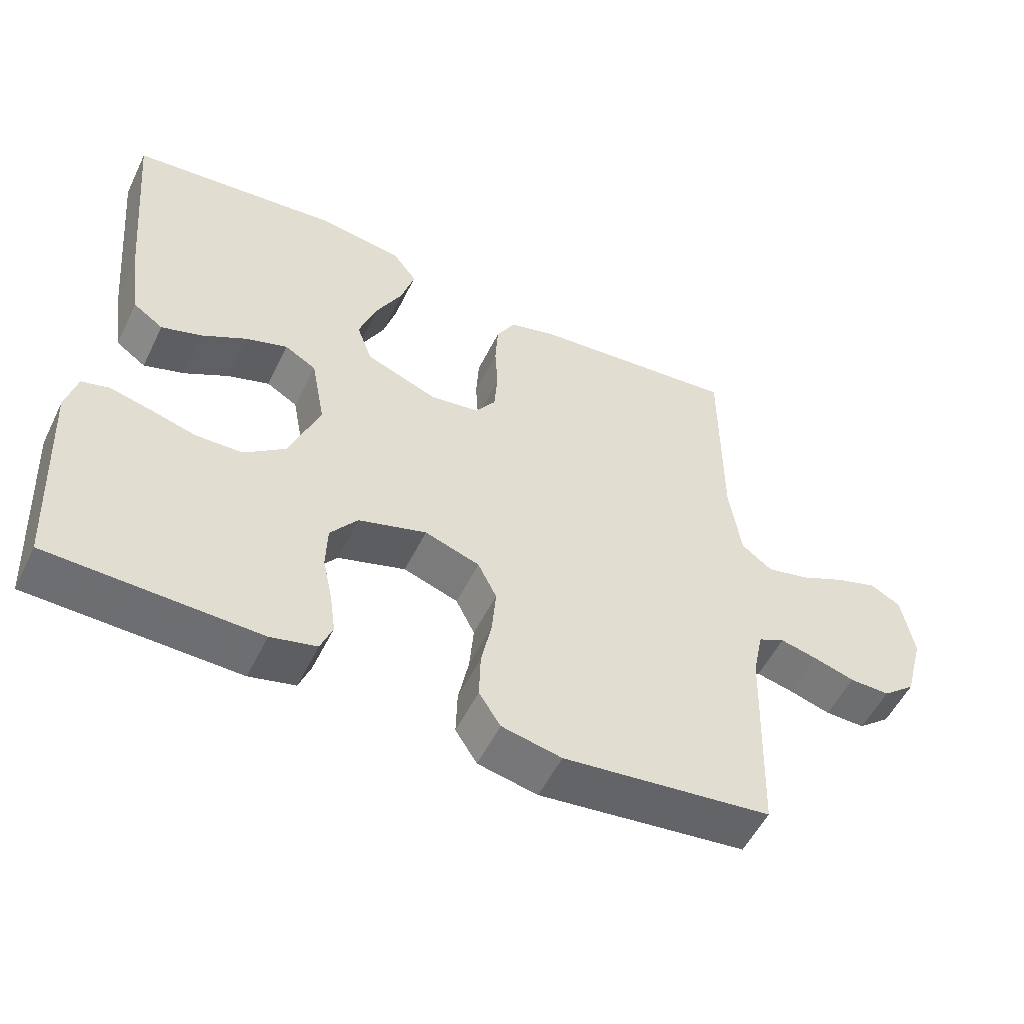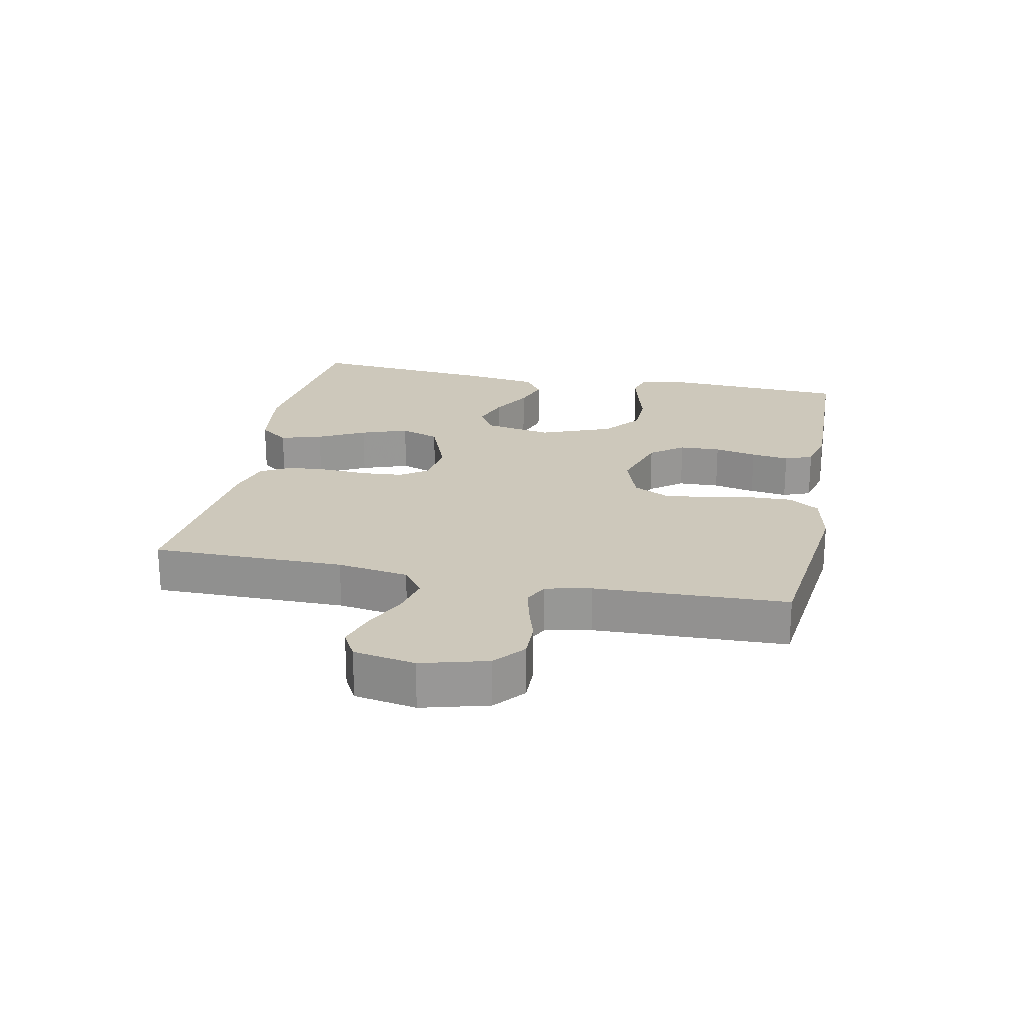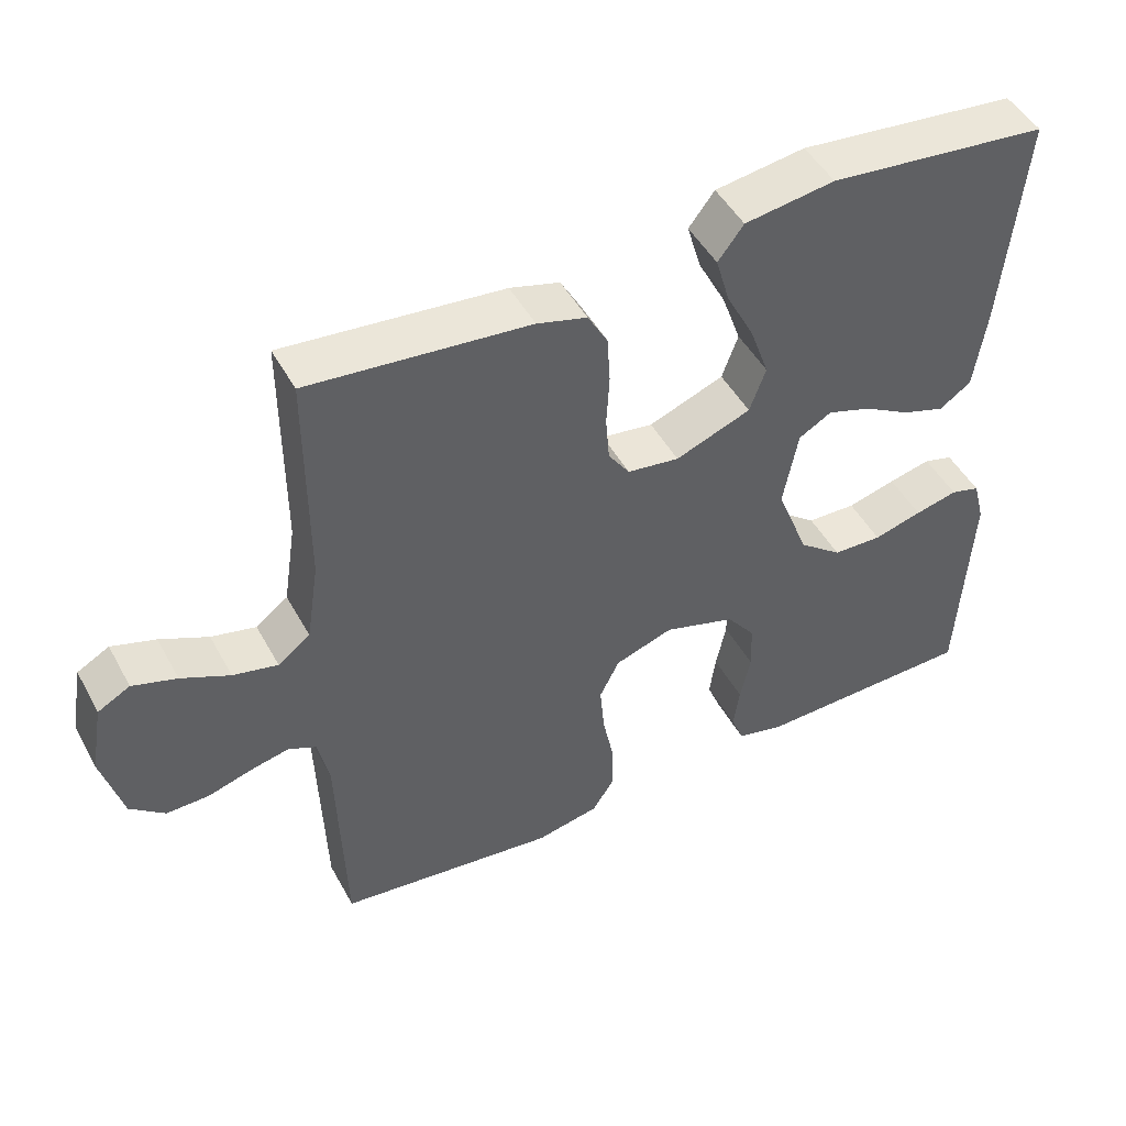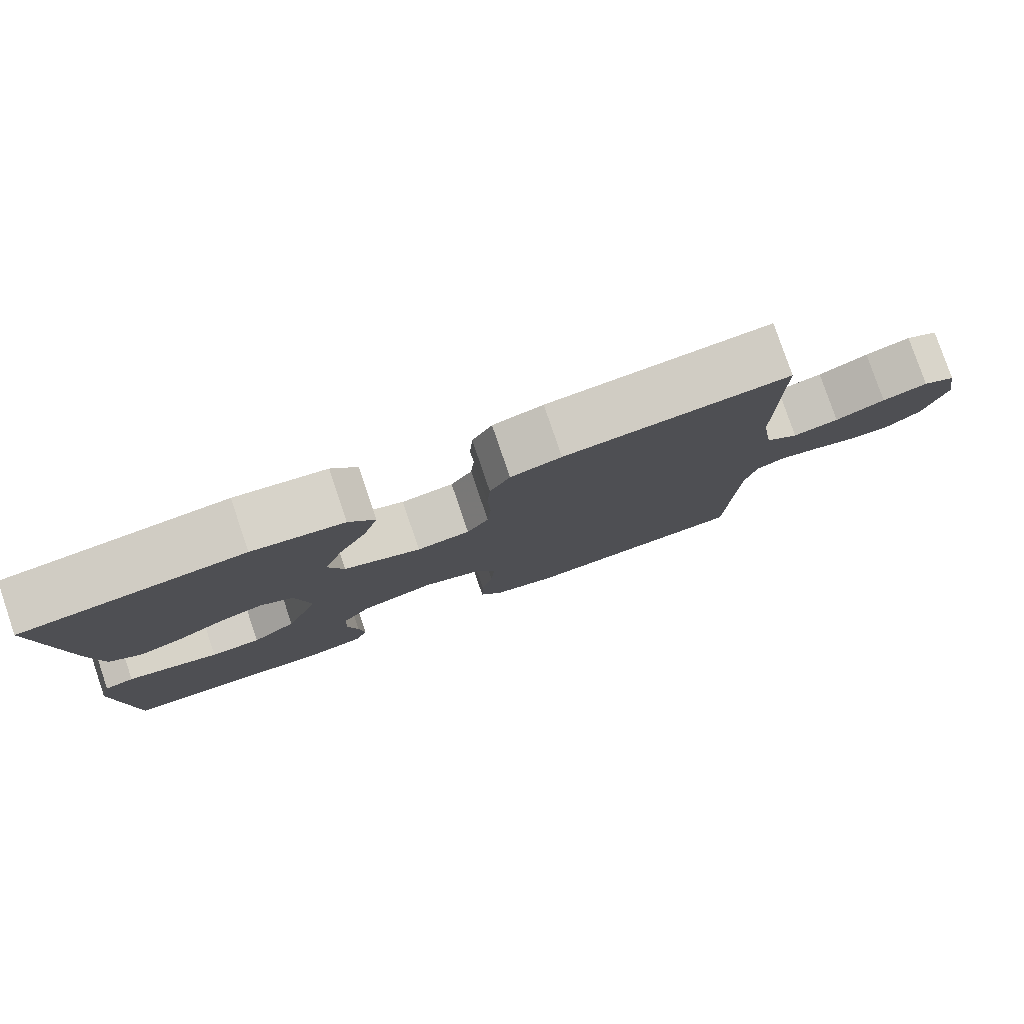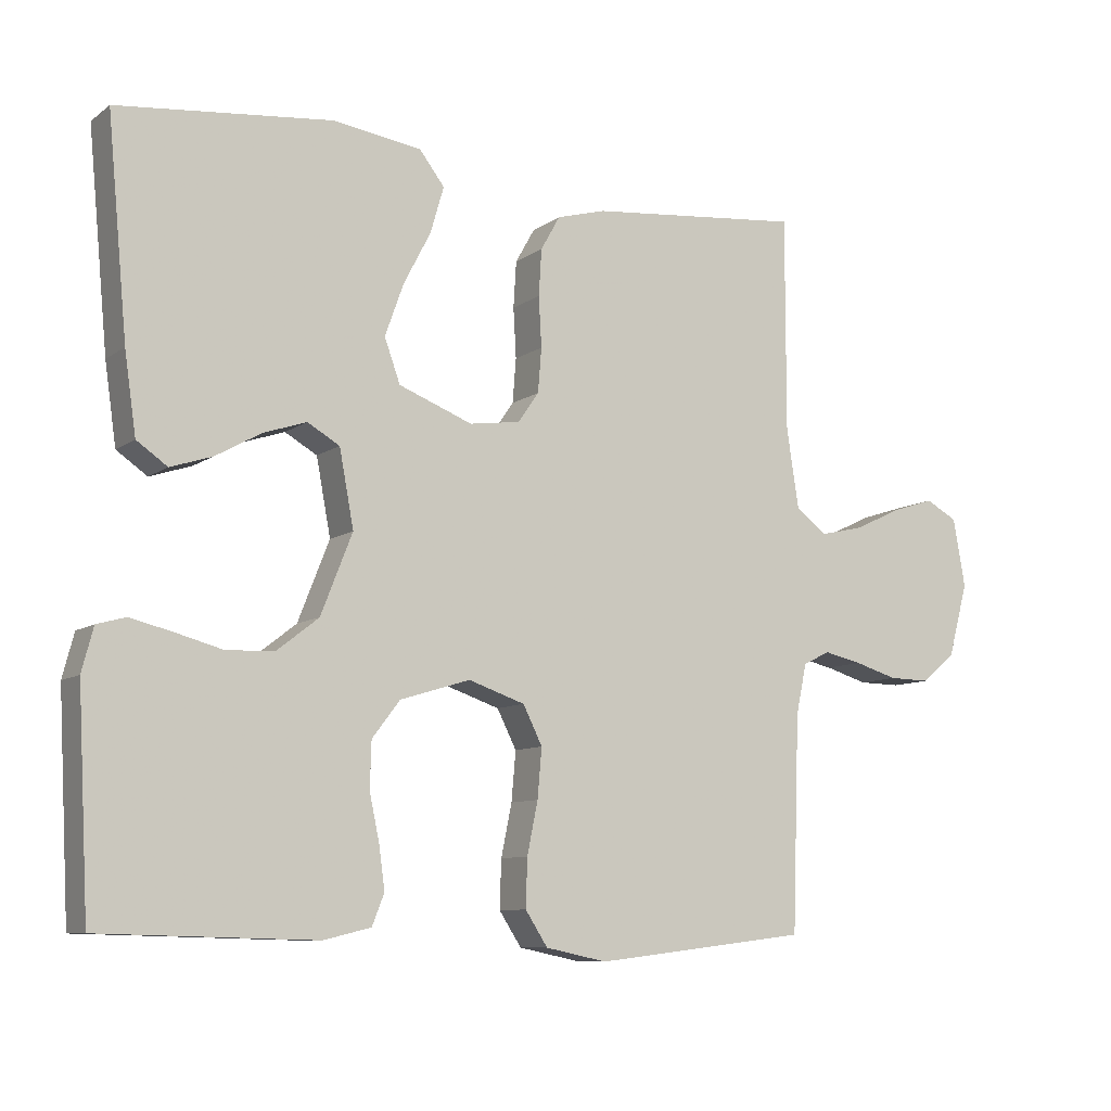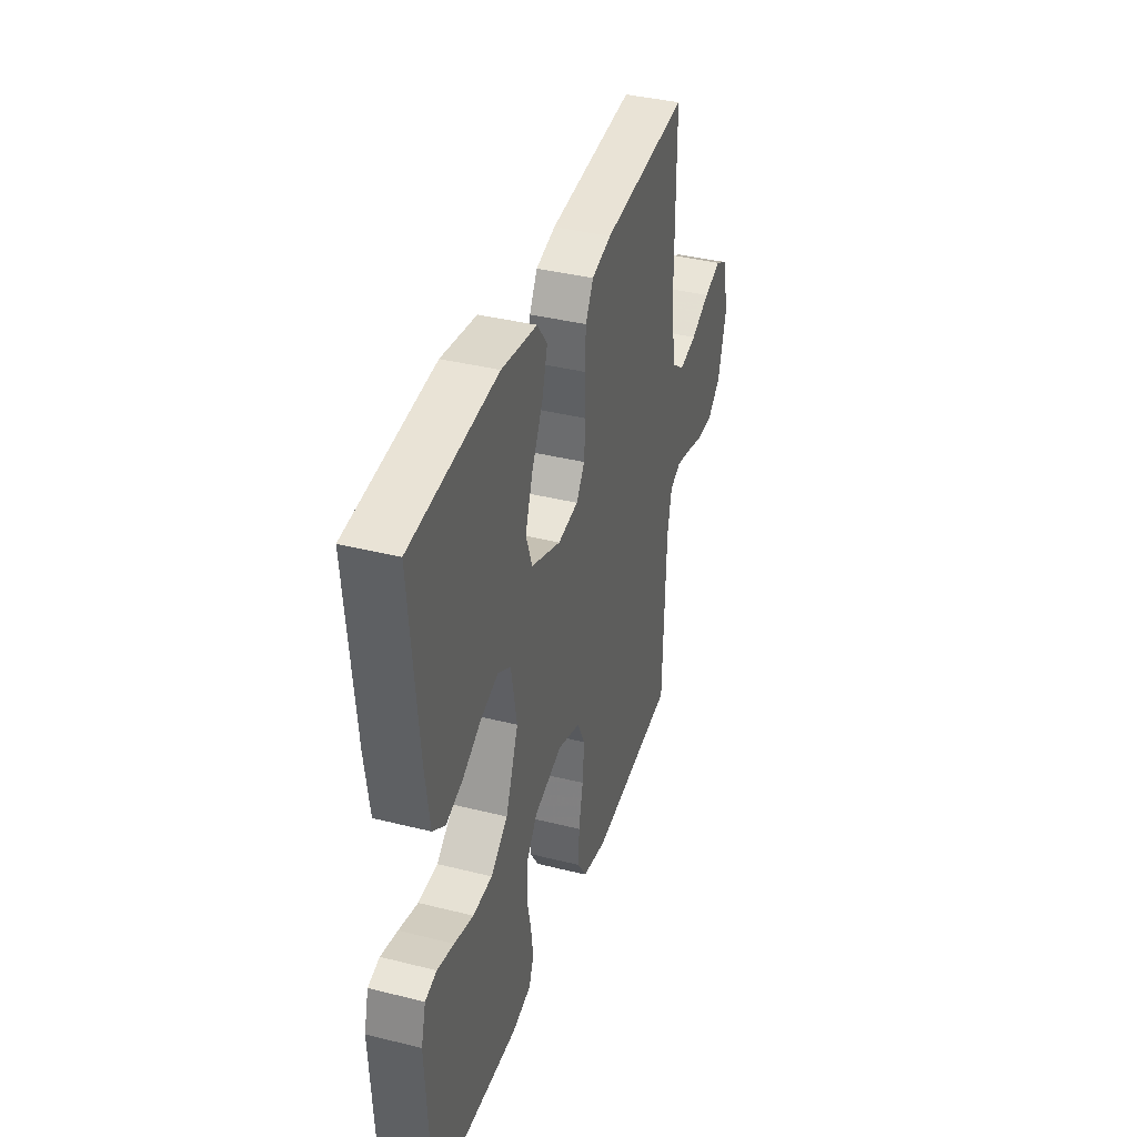
<metadata>
{"format":"obj","ext":"obj","renderer":"f3d","projection":"perspective","resolution":1024,"background":"white","views":[{"elev":-53.8,"azim":-25.8,"up":"+Z"},{"elev":22.0,"azim":101.5,"up":"+Y"},{"elev":47.7,"azim":152.4,"up":"+Z"},{"elev":79.8,"azim":-18.8,"up":"+Z"},{"elev":-8.9,"azim":-29.7,"up":"+Z"},{"elev":37.9,"azim":-72.3,"up":"+Z"}]}
</metadata>
<code>
v -0.5 0.07 0.5
v -0.2 0.07 0.531
v -0.077 0.07 0.513
v -0.042 0.07 0.467
v -0.061 0.07 0.402
v -0.099 0.07 0.329
v -0.125 0.07 0.256
v -0.103 0.07 0.195
v 0 0.07 0.155
v 0.071 0.07 0.165
v 0.1 0.07 0.207
v 0.105 0.07 0.269
v 0.101 0.07 0.339
v 0.105 0.07 0.404
v 0.132 0.07 0.452
v 0.2 0.07 0.471
v 0.5 0.07 0.5
v 0.5 0.07 0.2
v 0.517 0.07 0.089
v 0.561 0.07 0.056
v 0.622 0.07 0.07
v 0.688 0.07 0.101
v 0.748 0.07 0.12
v 0.792 0.07 0.096
v 0.809 0.07 0
v 0.781 0.07 -0.103
v 0.734 0.07 -0.142
v 0.676 0.07 -0.141
v 0.616 0.07 -0.123
v 0.563 0.07 -0.111
v 0.525 0.07 -0.129
v 0.51 0.07 -0.2
v 0.5 0.07 -0.5
v 0.2 0.07 -0.535
v 0.114 0.07 -0.517
v 0.083 0.07 -0.469
v 0.085 0.07 -0.402
v 0.1 0.07 -0.329
v 0.106 0.07 -0.26
v 0.079 0.07 -0.206
v 0 0.07 -0.179
v -0.098 0.07 -0.209
v -0.137 0.07 -0.26
v -0.139 0.07 -0.324
v -0.125 0.07 -0.39
v -0.117 0.07 -0.449
v -0.134 0.07 -0.492
v -0.2 0.07 -0.508
v -0.5 0.07 -0.5
v -0.516 0.07 -0.2
v -0.5 0.07 -0.139
v -0.46 0.07 -0.128
v -0.402 0.07 -0.142
v -0.336 0.07 -0.16
v -0.269 0.07 -0.158
v -0.21 0.07 -0.112
v -0.166 0.07 0
v -0.186 0.07 0.107
v -0.231 0.07 0.133
v -0.291 0.07 0.113
v -0.355 0.07 0.077
v -0.413 0.07 0.058
v -0.456 0.07 0.088
v -0.472 0.07 0.2
v -0.5 0 0.5
v -0.2 0 0.531
v -0.077 0 0.513
v -0.042 0 0.467
v -0.061 0 0.402
v -0.099 0 0.329
v -0.125 0 0.256
v -0.103 0 0.195
v 0 0 0.155
v 0.071 0 0.165
v 0.1 0 0.207
v 0.105 0 0.269
v 0.101 0 0.339
v 0.105 0 0.404
v 0.132 0 0.452
v 0.2 0 0.471
v 0.5 0 0.5
v 0.5 0 0.2
v 0.517 0 0.089
v 0.561 0 0.056
v 0.622 0 0.07
v 0.688 0 0.101
v 0.748 0 0.12
v 0.792 0 0.096
v 0.809 0 0
v 0.781 0 -0.103
v 0.734 0 -0.142
v 0.676 0 -0.141
v 0.616 0 -0.123
v 0.563 0 -0.111
v 0.525 0 -0.129
v 0.51 0 -0.2
v 0.5 0 -0.5
v 0.2 0 -0.535
v 0.114 0 -0.517
v 0.083 0 -0.469
v 0.085 0 -0.402
v 0.1 0 -0.329
v 0.106 0 -0.26
v 0.079 0 -0.206
v 0 0 -0.179
v -0.098 0 -0.209
v -0.137 0 -0.26
v -0.139 0 -0.324
v -0.125 0 -0.39
v -0.117 0 -0.449
v -0.134 0 -0.492
v -0.2 0 -0.508
v -0.5 0 -0.5
v -0.516 0 -0.2
v -0.5 0 -0.139
v -0.46 0 -0.128
v -0.402 0 -0.142
v -0.336 0 -0.16
v -0.269 0 -0.158
v -0.21 0 -0.112
v -0.166 0 0
v -0.186 0 0.107
v -0.231 0 0.133
v -0.291 0 0.113
v -0.355 0 0.077
v -0.413 0 0.058
v -0.456 0 0.088
v -0.472 0 0.2
f 4 5 6
f 3 4 6
f 2 3 6
f 1 2 6
f 64 1 6
f 63 64 6
f 62 63 6
f 61 62 6
f 60 61 6
f 59 60 6 7
f 58 59 7 8
f 57 58 8 9
f 56 57 9 10
f 52 53 54
f 51 52 54
f 50 51 54
f 49 50 54
f 48 49 54
f 47 48 54
f 46 47 54
f 45 46 54
f 44 45 54
f 43 44 54 55
f 42 43 55 56
f 36 37 38
f 35 36 38
f 34 35 38
f 33 34 38
f 32 33 38
f 31 32 38 39
f 30 31 39 40
f 27 28 29
f 26 27 29
f 25 26 29
f 24 25 29
f 23 24 29
f 22 23 29
f 21 22 29
f 20 21 29 30
f 30 40 41
f 20 30 41
f 19 20 41
f 16 17 18
f 15 16 18
f 14 15 18
f 13 14 18
f 12 13 18
f 11 12 18 19
f 42 56 10
f 41 42 10
f 19 41 10
f 10 11 19
f 70 69 68
f 70 68 67
f 70 67 66
f 70 66 65
f 70 65 128
f 70 128 127
f 70 127 126
f 70 126 125
f 70 125 124
f 71 70 124 123
f 72 71 123 122
f 73 72 122 121
f 74 73 121 120
f 118 117 116
f 118 116 115
f 118 115 114
f 118 114 113
f 118 113 112
f 118 112 111
f 118 111 110
f 118 110 109
f 118 109 108
f 119 118 108 107
f 120 119 107 106
f 102 101 100
f 102 100 99
f 102 99 98
f 102 98 97
f 102 97 96
f 103 102 96 95
f 104 103 95 94
f 93 92 91
f 93 91 90
f 93 90 89
f 93 89 88
f 93 88 87
f 93 87 86
f 93 86 85
f 94 93 85 84
f 105 104 94
f 105 94 84
f 105 84 83
f 82 81 80
f 82 80 79
f 82 79 78
f 82 78 77
f 82 77 76
f 83 82 76 75
f 74 120 106
f 74 106 105
f 74 105 83
f 83 75 74
f 1 65 66 2
f 2 66 67 3
f 3 67 68 4
f 4 68 69 5
f 5 69 70 6
f 6 70 71 7
f 7 71 72 8
f 8 72 73 9
f 9 73 74 10
f 10 74 75 11
f 11 75 76 12
f 12 76 77 13
f 13 77 78 14
f 14 78 79 15
f 15 79 80 16
f 16 80 81 17
f 17 81 82 18
f 18 82 83 19
f 19 83 84 20
f 20 84 85 21
f 21 85 86 22
f 22 86 87 23
f 23 87 88 24
f 24 88 89 25
f 25 89 90 26
f 26 90 91 27
f 27 91 92 28
f 28 92 93 29
f 29 93 94 30
f 30 94 95 31
f 31 95 96 32
f 32 96 97 33
f 33 97 98 34
f 34 98 99 35
f 35 99 100 36
f 36 100 101 37
f 37 101 102 38
f 38 102 103 39
f 39 103 104 40
f 40 104 105 41
f 41 105 106 42
f 42 106 107 43
f 43 107 108 44
f 44 108 109 45
f 45 109 110 46
f 46 110 111 47
f 47 111 112 48
f 48 112 113 49
f 49 113 114 50
f 50 114 115 51
f 51 115 116 52
f 52 116 117 53
f 53 117 118 54
f 54 118 119 55
f 55 119 120 56
f 56 120 121 57
f 57 121 122 58
f 58 122 123 59
f 59 123 124 60
f 60 124 125 61
f 61 125 126 62
f 62 126 127 63
f 63 127 128 64
f 64 128 65 1

</code>
